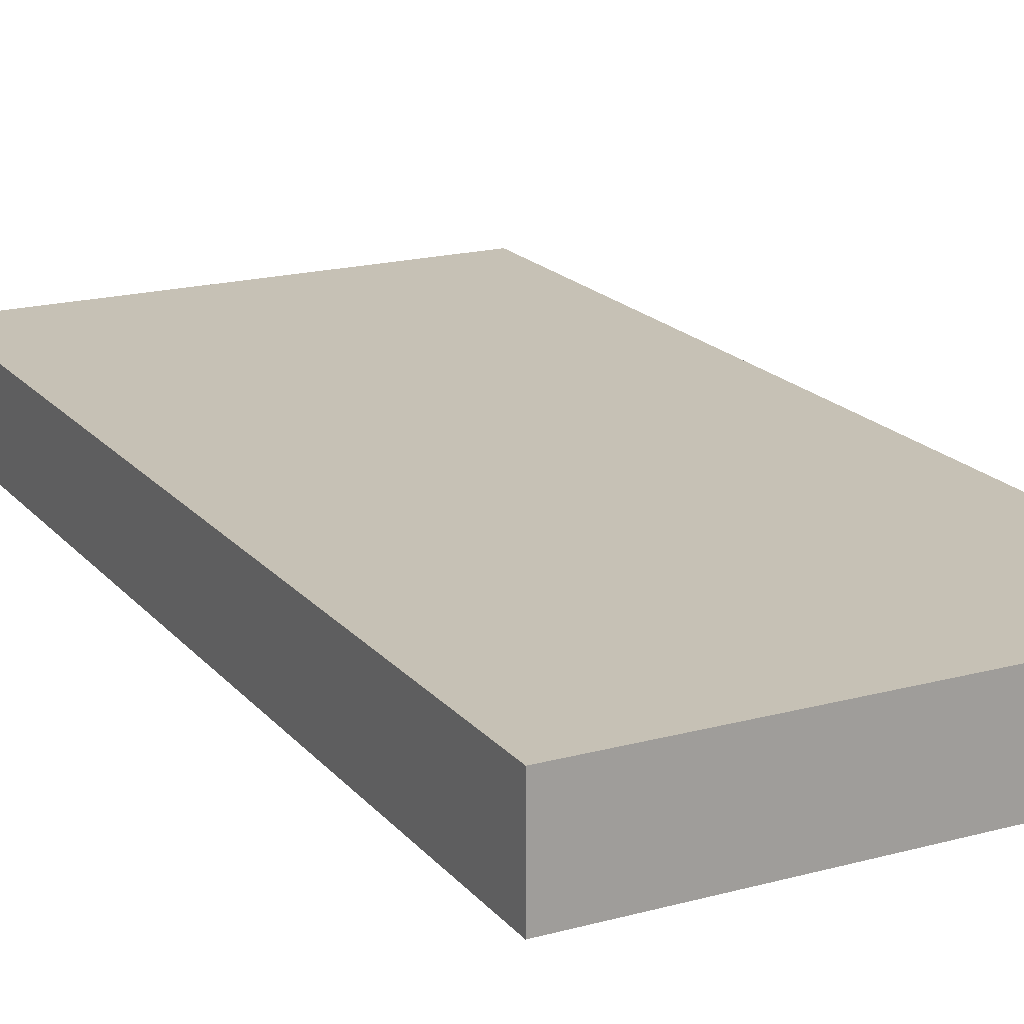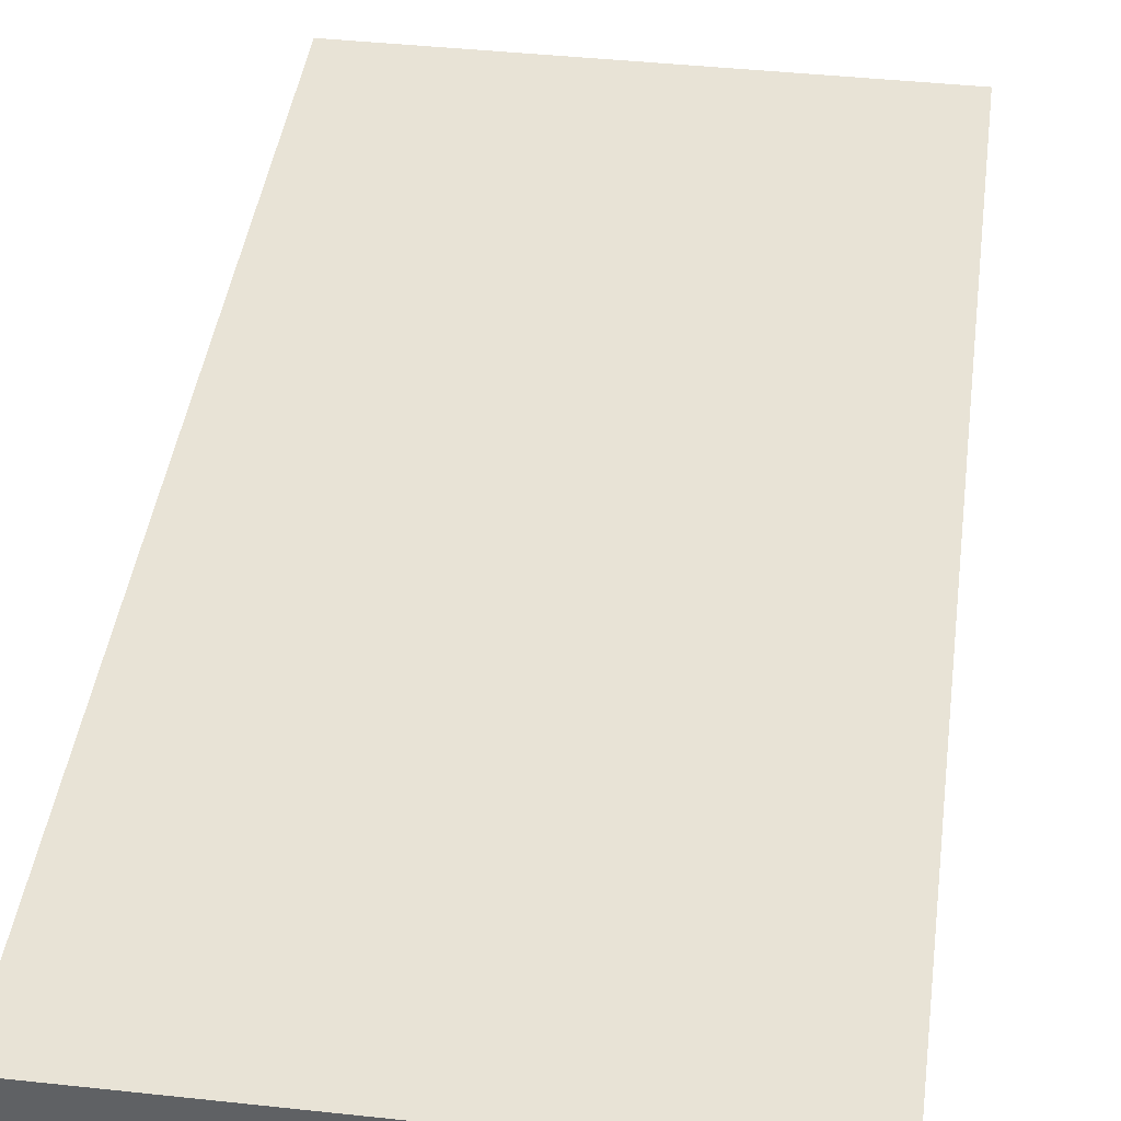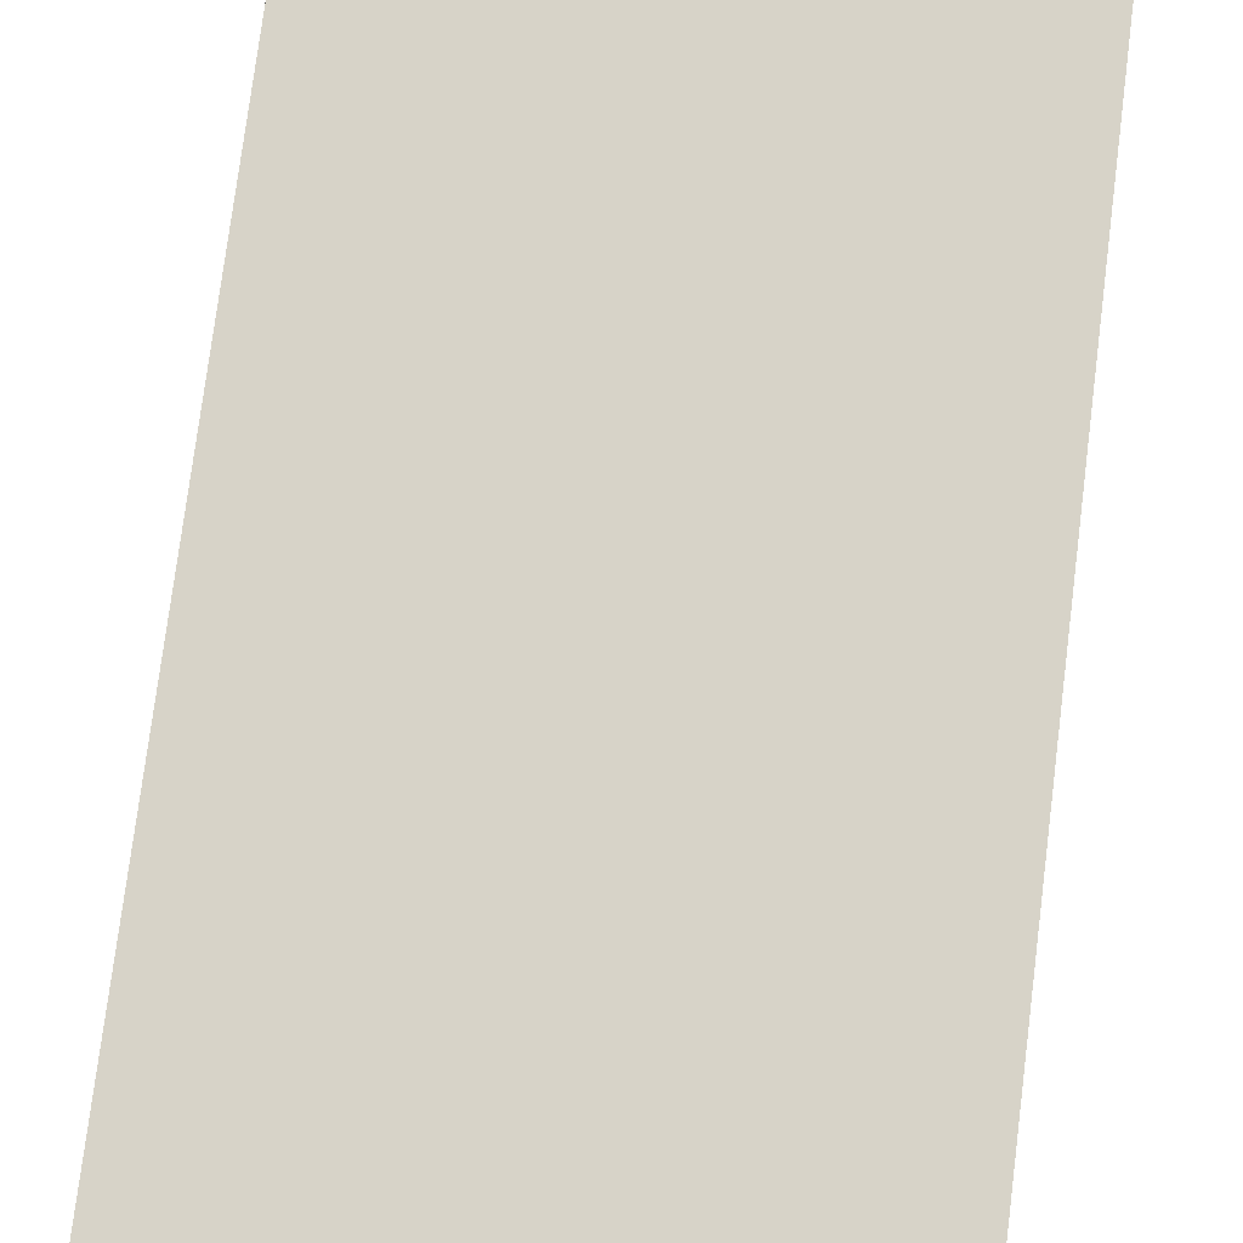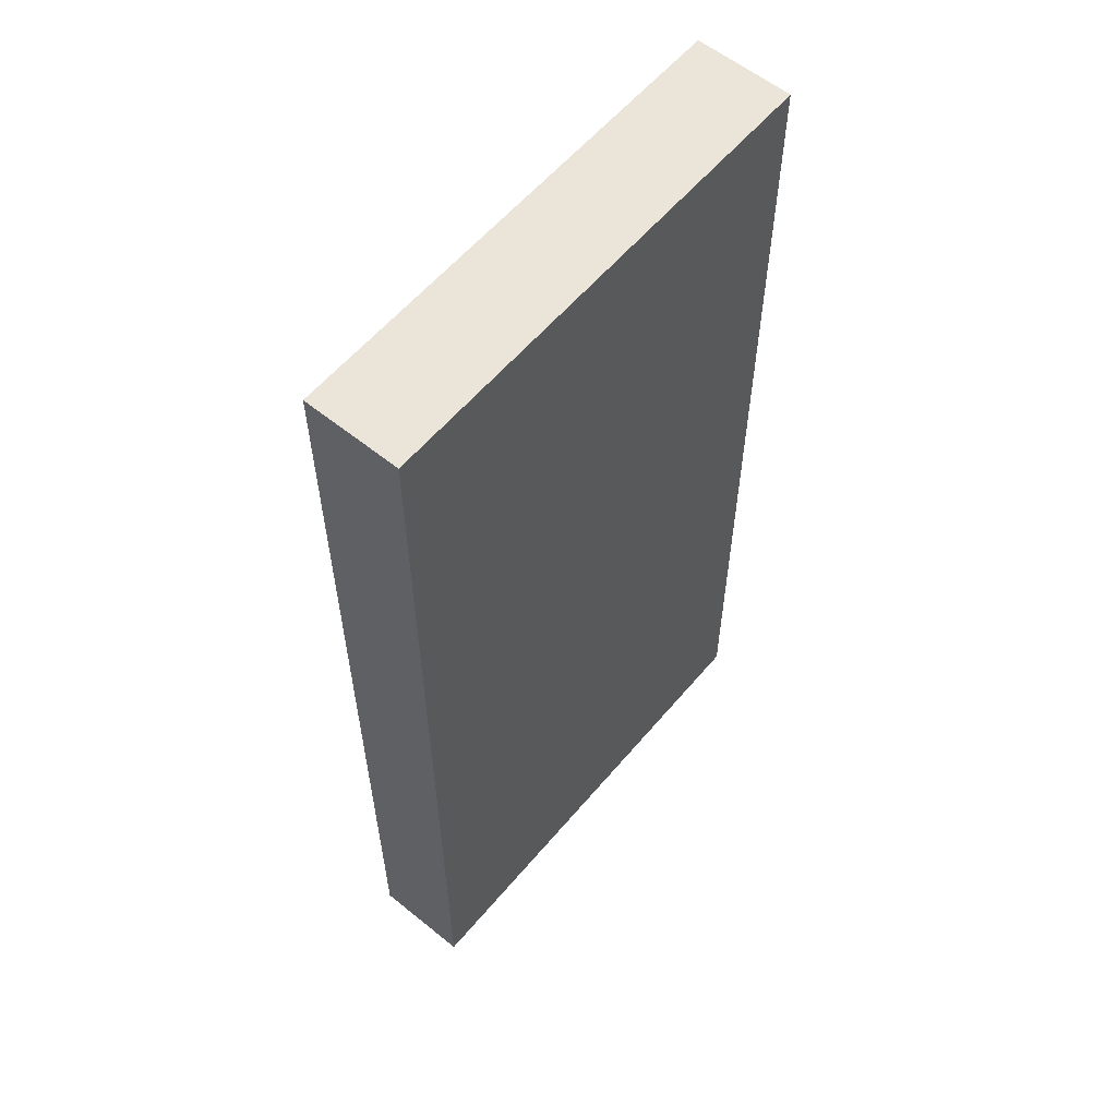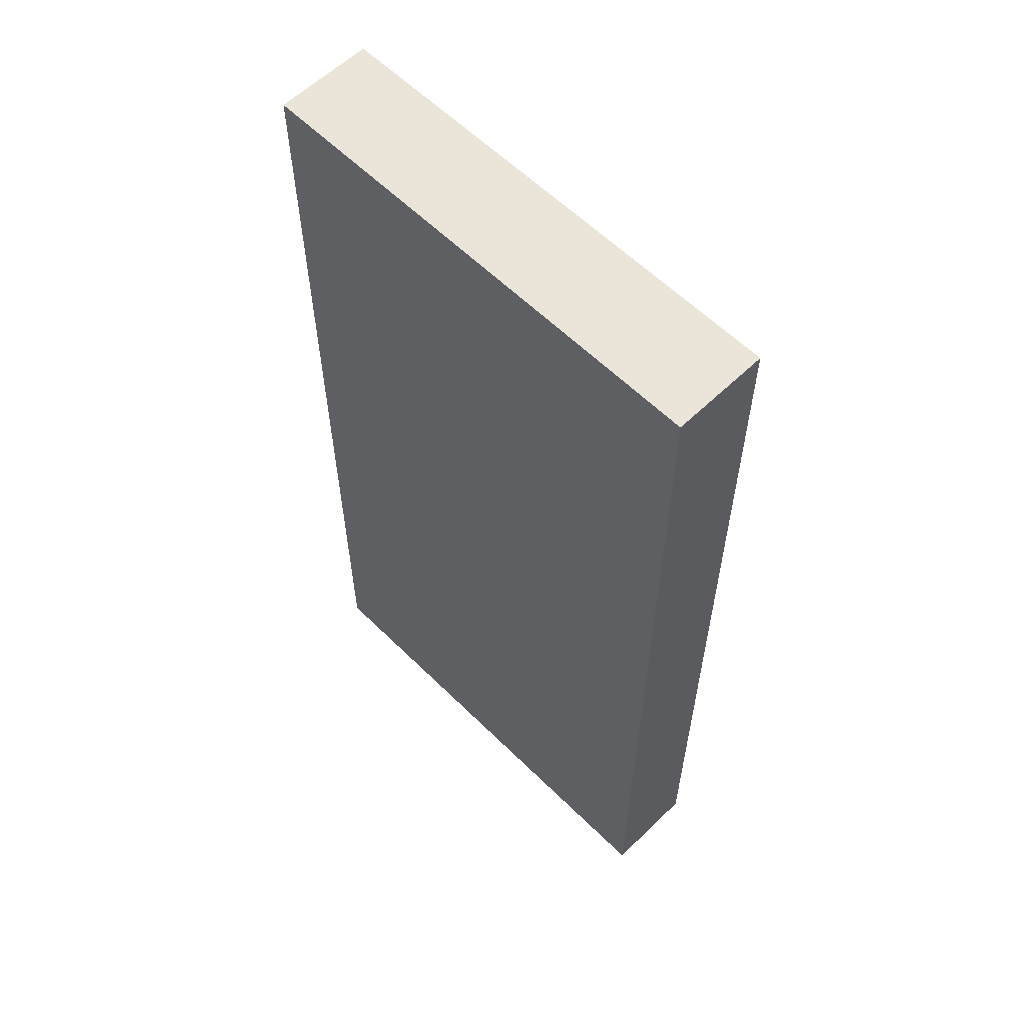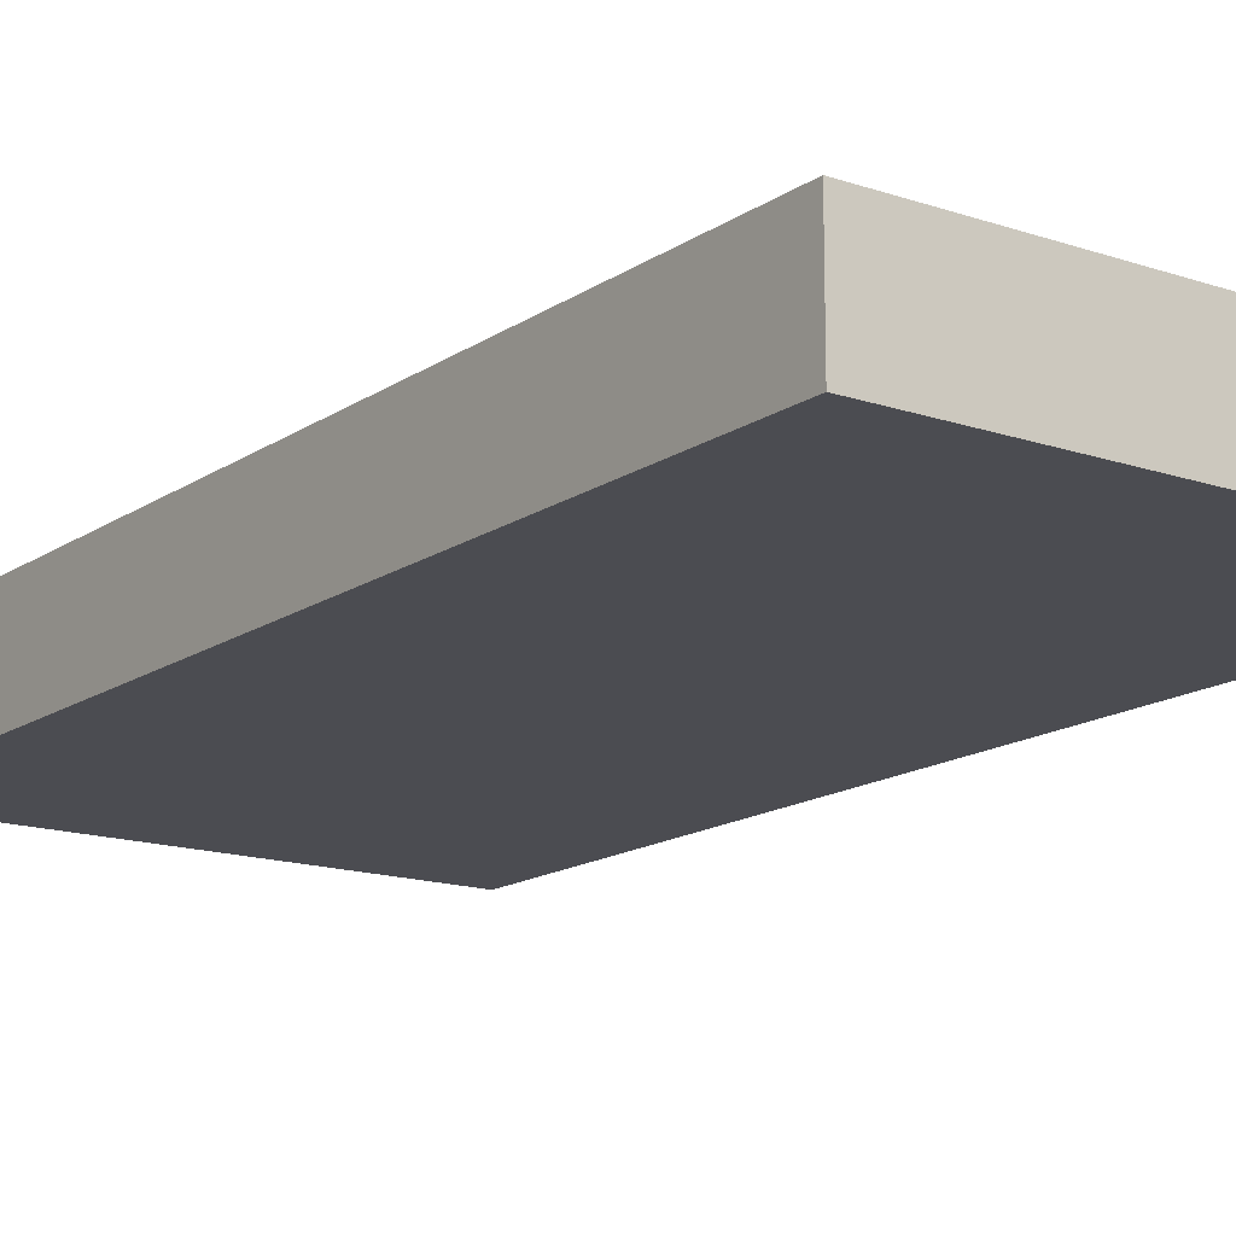
<metadata>
{"format":"obj","ext":"obj","renderer":"f3d","projection":"perspective","resolution":1024,"background":"white","views":[{"elev":18.7,"azim":-27.3,"up":"+Y"},{"elev":41.4,"azim":-172.5,"up":"+Y"},{"elev":76.8,"azim":7.2,"up":"+Y"},{"elev":58.7,"azim":129.8,"up":"+Z"},{"elev":59.5,"azim":45.3,"up":"+Z"},{"elev":-15.3,"azim":-35.8,"up":"+Y"}]}
</metadata>
<code>
g ENV_PL_Rotating01_MO
v -2.5 0 5
v -2.5 1 5
v 2.5 1 5
v 2.5 0 5
v -2.5 1 5
v -2.5 1 -5
v 2.5 1 -5
v 2.5 1 5
v -2.5 1 -5
v -2.5 0 -5
v 2.5 0 -5
v 2.5 1 -5
v -2.5 0 -5
v -2.5 0 5
v 2.5 0 5
v 2.5 0 -5
v 2.5 0 5
v 2.5 1 5
v 2.5 1 -5
v 2.5 0 -5
v -2.5 0 -5
v -2.5 1 -5
v -2.5 1 5
v -2.5 0 5
g ENV_PL_Rotating01_MO_0
f -22 -23 -24
f -21 -22 -24
f -18 -19 -20
f -17 -18 -20
f -14 -15 -16
f -13 -14 -16
f -10 -11 -12
f -9 -10 -12
f -6 -7 -8
f -5 -6 -8
f -2 -3 -4
f -1 -2 -4

</code>
